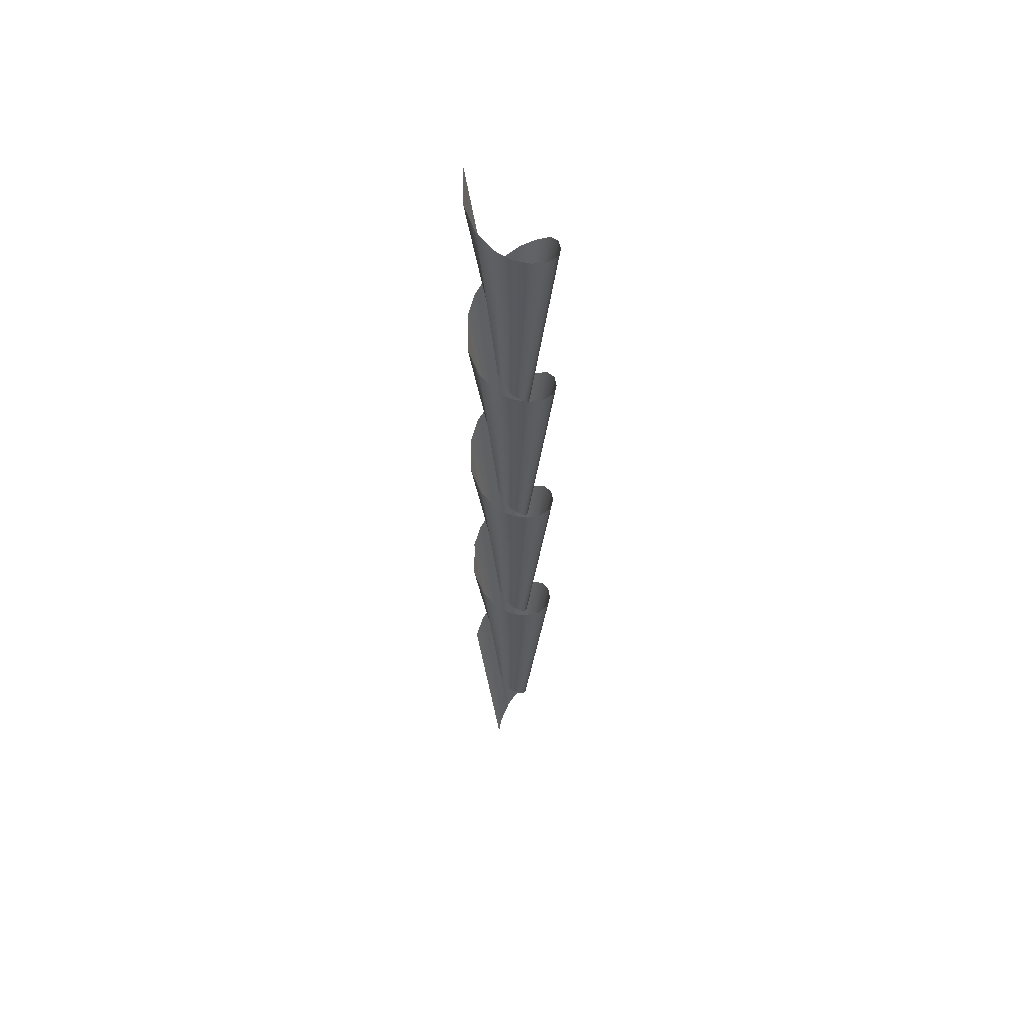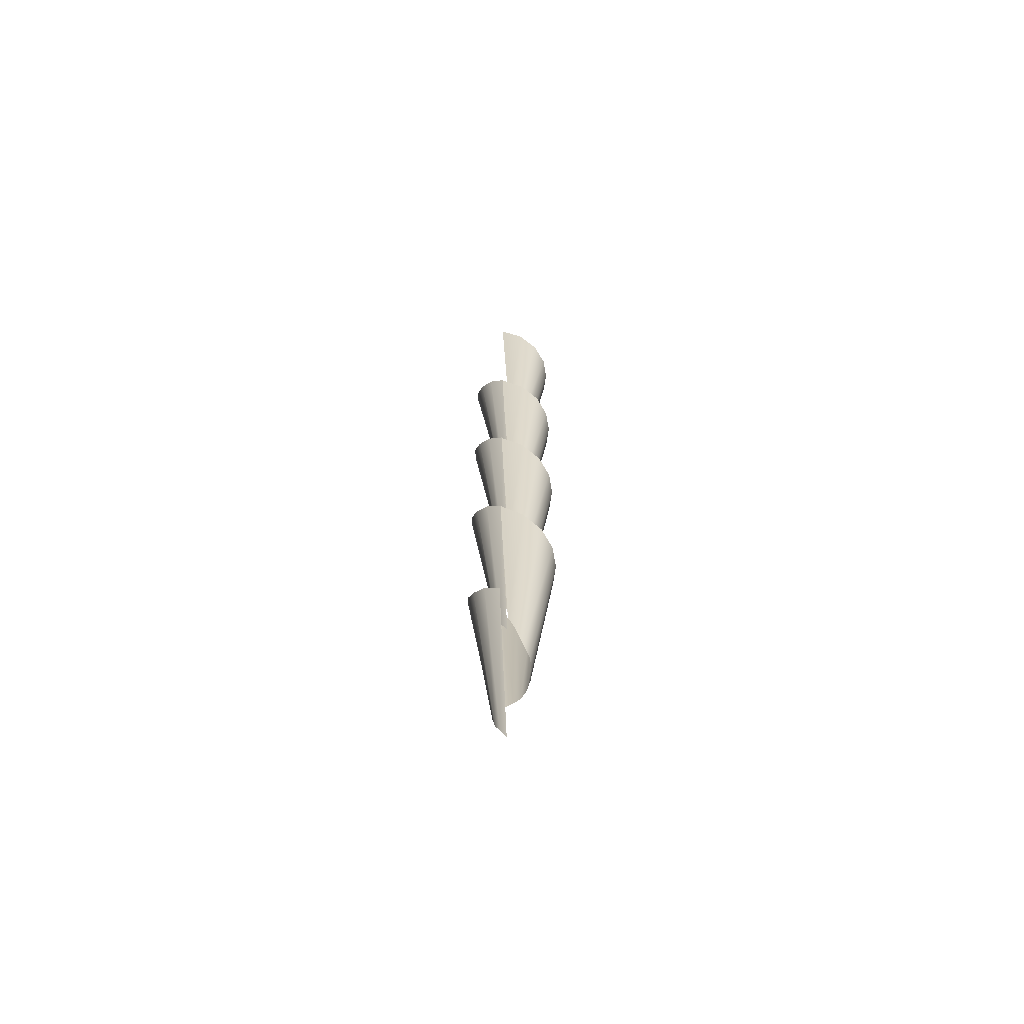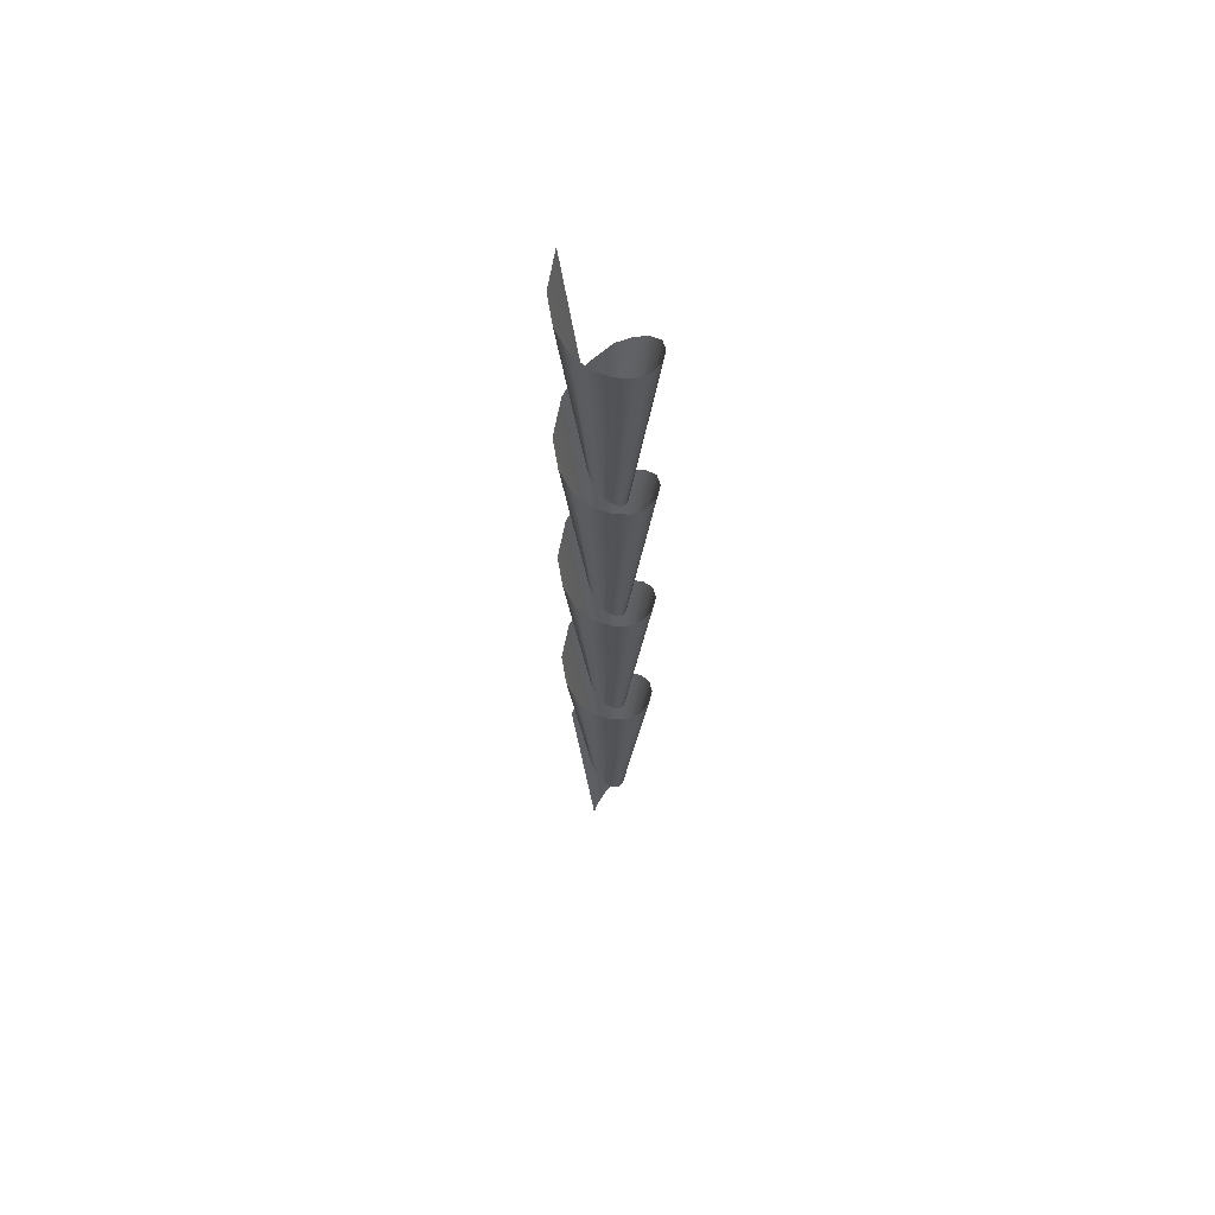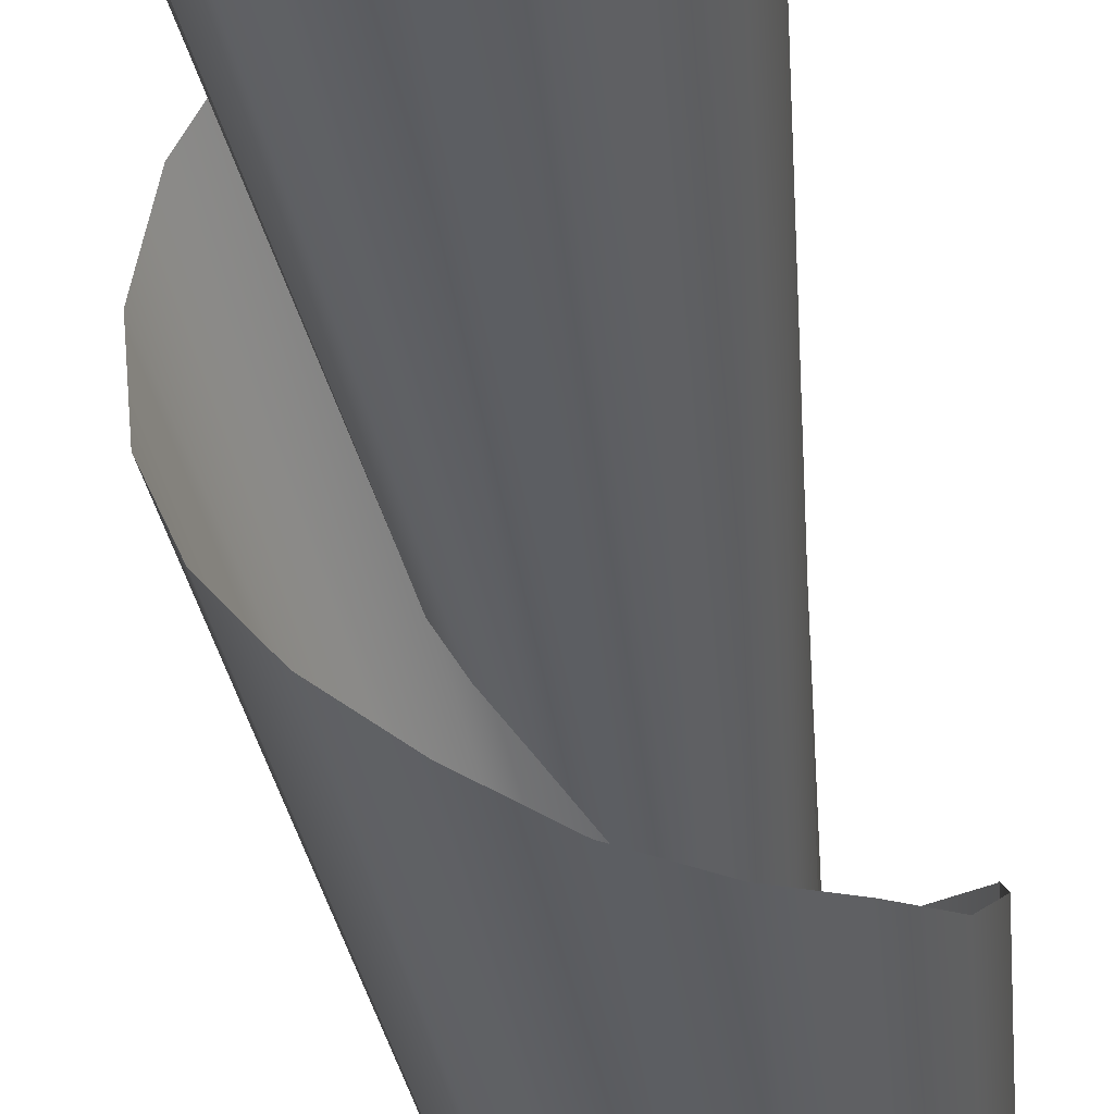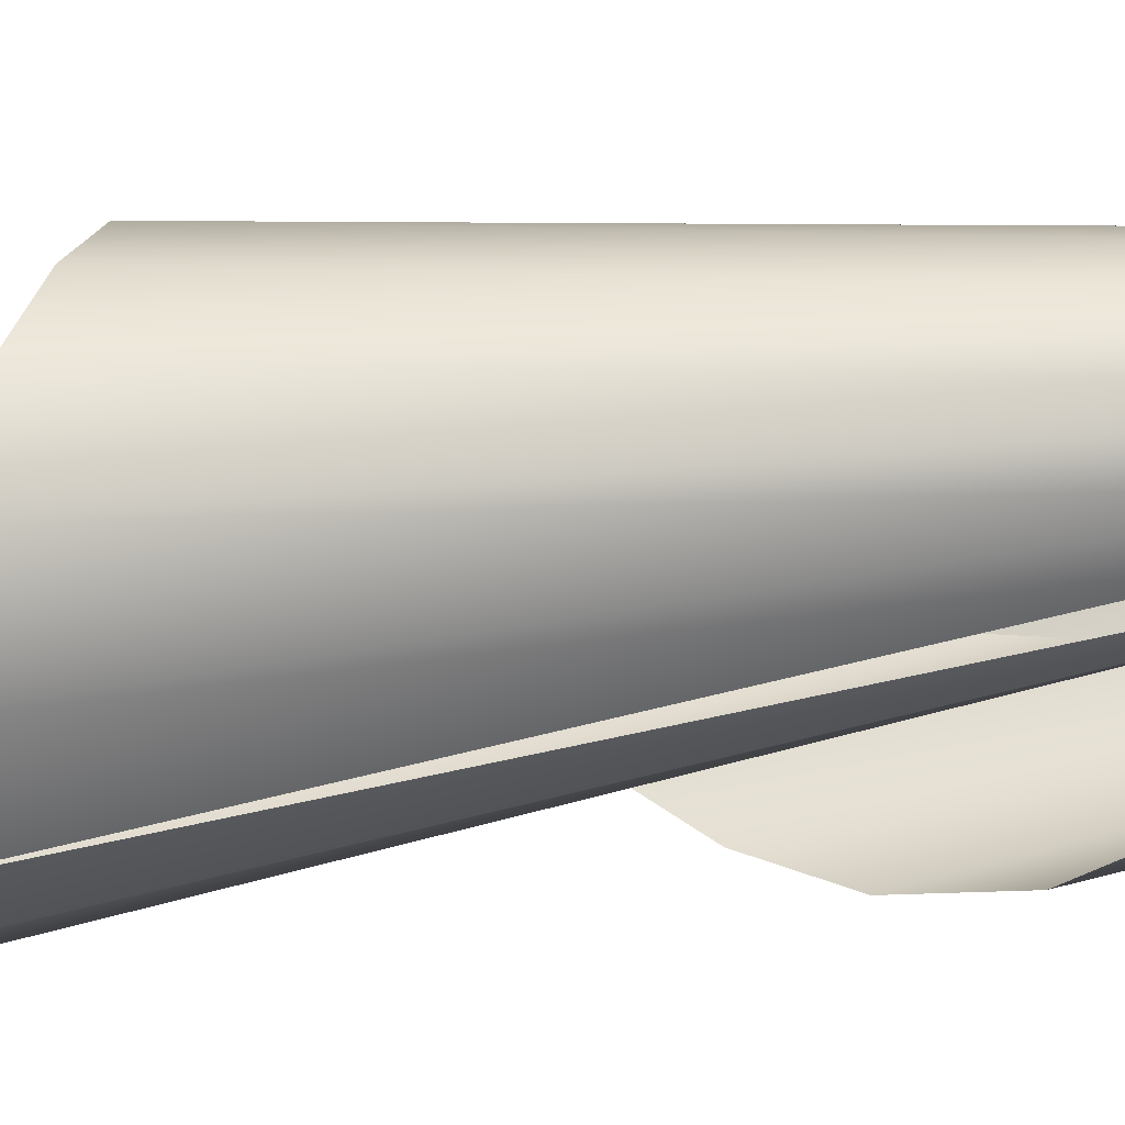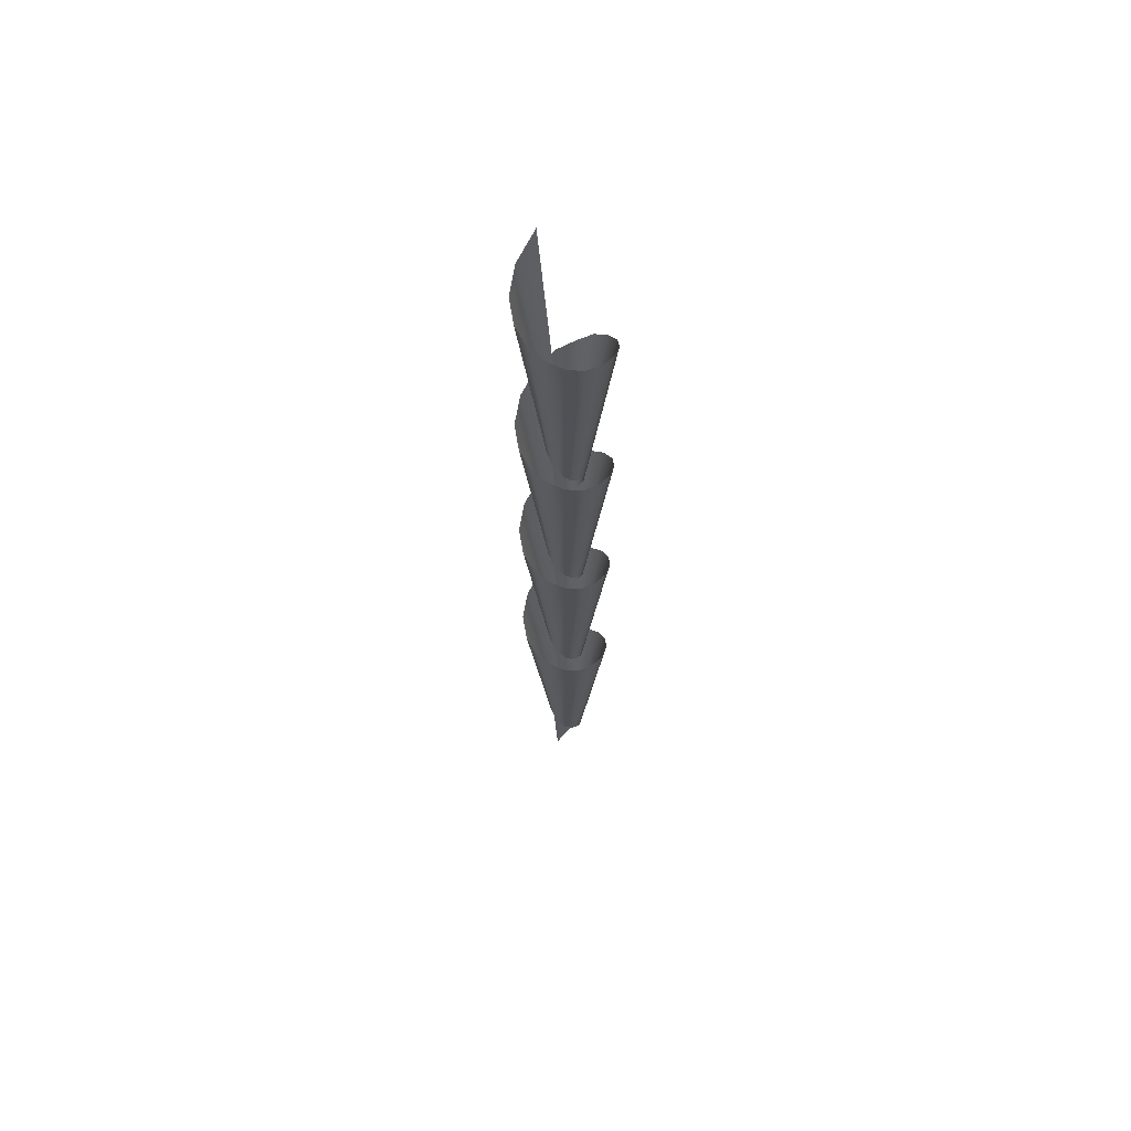
<metadata>
{"format":"obj","ext":"obj","renderer":"f3d","projection":"perspective","resolution":1024,"background":"white","views":[{"elev":53.5,"azim":-143.6,"up":"+Z"},{"elev":-65.5,"azim":127.3,"up":"+Z"},{"elev":60.8,"azim":-125.9,"up":"+Z"},{"elev":-45.1,"azim":8.8,"up":"+Y"},{"elev":63.3,"azim":82.2,"up":"+Y"},{"elev":62.3,"azim":-99.9,"up":"+Z"}]}
</metadata>
<code>
g mesh_beam
v 0.09063 0.1173 -0.3358
v 0.03209 0.03711 -0.982
v 0.04527 0.01811 -0.9129
v 0.1377 0.05267 -0.2588
v 0.02465 0.1465 -0.382
v 0.01568 0.05708 -1.092
v -0.03932 0.145 -0.4211
v -0.01376 0.05865 -1.134
v -0.09074 0.1198 -0.4518
v -0.03575 0.04815 -1.167
v -0.1275 0.0795 -0.476
v -0.05024 0.03226 -1.193
v -0.1472 0.02862 -0.5026
v -0.058 0.01222 -1.222
v -0.1472 -0.02594 -0.5253
v -0.058 -0.009283 -1.246
v -0.1275 -0.07682 -0.5399
v -0.05024 -0.02933 -1.262
v -0.09074 -0.1171 -0.5603
v -0.03575 -0.04522 -1.284
v -0.04189 -0.1415 -0.5916
v -0.01651 -0.0548 -1.317
v 0.01244 -0.1465 -0.6384
v 0.0049 -0.05678 -1.368
v 0.06491 -0.1316 -0.6858
v 0.02558 -0.0509 -1.419
v 0.1085 -0.09869 -0.7362
v 0.04273 -0.03795 -1.473
v 0.1372 -0.0523 -0.7989
v 0.05405 -0.01967 -1.54
v 0.1472 0.001338 -0.8439
v 0.058 0.001466 -1.589
v 0.1372 0.05497 -0.8919
v 0.05405 0.0226 -1.64
v 0.09063 0.1173 0.2959
v 0.03209 0.03711 -0.3503
v 0.04527 0.01811 -0.2813
v 0.1377 0.05267 0.3729
v 0.02465 0.1465 0.2496
v 0.01568 0.05708 -0.4607
v -0.03932 0.145 0.2106
v -0.01376 0.05865 -0.5027
v -0.09074 0.1198 0.1798
v -0.03575 0.04815 -0.5356
v -0.1275 0.0795 0.1556
v -0.05024 0.03226 -0.5616
v -0.1472 0.02862 0.1291
v -0.058 0.01222 -0.5902
v -0.1472 -0.02594 0.1063
v -0.058 -0.009283 -0.6147
v -0.1275 -0.07682 0.09175
v -0.05024 -0.02933 -0.6303
v -0.09074 -0.1171 0.07137
v -0.03575 -0.04522 -0.6522
v -0.04189 -0.1415 0.04008
v -0.01651 -0.0548 -0.6858
v 0.01244 -0.1465 -0.006799
v 0.0049 -0.05678 -0.7362
v 0.06491 -0.1316 -0.05416
v 0.02558 -0.0509 -0.7871
v 0.1085 -0.09869 -0.1046
v 0.04273 -0.03795 -0.8412
v 0.1372 -0.0523 -0.1673
v 0.05405 -0.01967 -0.9086
v 0.1472 0.001338 -0.2123
v 0.058 0.001466 -0.9569
v 0.1372 0.05497 -0.2603
v 0.05405 0.0226 -1.009
v 0.09063 0.1173 0.9302
v 0.03209 0.03711 0.284
v 0.04527 0.01811 0.353
v 0.1377 0.05267 1.007
v 0.02465 0.1465 0.8839
v 0.01568 0.05708 0.1736
v -0.03932 0.145 0.8448
v -0.01376 0.05865 0.1316
v -0.09074 0.1198 0.8141
v -0.03575 0.04815 0.09863
v -0.1275 0.0795 0.7899
v -0.05024 0.03226 0.07263
v -0.1472 0.02862 0.7634
v -0.058 0.01222 0.04409
v -0.1472 -0.02594 0.7406
v -0.058 -0.009283 0.01962
v -0.1275 -0.07682 0.726
v -0.05024 -0.02933 0.003975
v -0.09074 -0.1171 0.7057
v -0.03575 -0.04522 -0.01791
v -0.04189 -0.1415 0.6744
v -0.01651 -0.0548 -0.05153
v 0.01244 -0.1465 0.6275
v 0.0049 -0.05678 -0.1019
v 0.06491 -0.1316 0.5801
v 0.02558 -0.0509 -0.1528
v 0.1085 -0.09869 0.5297
v 0.04273 -0.03795 -0.2069
v 0.1372 -0.0523 0.467
v 0.05405 -0.01967 -0.2743
v 0.1472 0.001338 0.422
v 0.058 0.001466 -0.3227
v 0.1372 0.05497 0.374
v 0.05405 0.0226 -0.3742
v 0.09063 0.1173 1.563
v 0.03209 0.03711 0.917
v 0.04527 0.01811 0.986
v 0.1377 0.05267 1.64
v 0.02465 0.1465 1.517
v 0.01568 0.05708 0.8066
v -0.03932 0.145 1.478
v -0.01376 0.05865 0.7646
v -0.09074 0.1198 1.447
v -0.03575 0.04815 0.7317
v -0.1275 0.0795 1.423
v -0.05024 0.03226 0.7056
v -0.1472 0.02862 1.396
v -0.058 0.01222 0.6771
v -0.1472 -0.02594 1.374
v -0.058 -0.009283 0.6526
v -0.1275 -0.07682 1.359
v -0.05024 -0.02933 0.637
v -0.09074 -0.1171 1.339
v -0.03575 -0.04522 0.6151
v -0.04189 -0.1415 1.307
v -0.01651 -0.0548 0.5815
v 0.01244 -0.1465 1.26
v 0.0049 -0.05678 0.5311
v 0.06491 -0.1316 1.213
v 0.02558 -0.0509 0.4802
v 0.1085 -0.09869 1.163
v 0.04273 -0.03795 0.4261
v 0.1372 -0.0523 1.1
v 0.05405 -0.01967 0.3587
v 0.1472 0.001338 1.055
v 0.058 0.001466 0.3104
v 0.1372 0.05497 1.007
v 0.05405 0.0226 0.2588
g mesh_beam_0
f 3 2 1
f 1 4 3
f 5 1 2
f 5 2 6
f 7 5 6
f 6 8 7
f 9 7 8
f 8 10 9
f 11 9 10
f 10 12 11
f 13 11 12
f 12 14 13
f 15 13 14
f 14 16 15
f 17 15 16
f 16 18 17
f 19 17 18
f 18 20 19
f 21 19 20
f 20 22 21
f 23 21 22
f 22 24 23
f 25 23 24
f 24 26 25
f 27 25 26
f 27 26 28
f 29 27 28
f 29 28 30
f 31 29 30
f 30 32 31
f 33 31 32
f 32 34 33
f 37 36 35
f 35 38 37
f 39 35 36
f 39 36 40
f 41 39 40
f 40 42 41
f 43 41 42
f 42 44 43
f 45 43 44
f 44 46 45
f 47 45 46
f 46 48 47
f 49 47 48
f 48 50 49
f 51 49 50
f 50 52 51
f 53 51 52
f 52 54 53
f 55 53 54
f 54 56 55
f 57 55 56
f 56 58 57
f 59 57 58
f 58 60 59
f 61 59 60
f 61 60 62
f 63 61 62
f 63 62 64
f 65 63 64
f 64 66 65
f 67 65 66
f 66 68 67
f 71 70 69
f 69 72 71
f 73 69 70
f 73 70 74
f 75 73 74
f 74 76 75
f 77 75 76
f 76 78 77
f 79 77 78
f 78 80 79
f 81 79 80
f 80 82 81
f 83 81 82
f 82 84 83
f 85 83 84
f 84 86 85
f 87 85 86
f 86 88 87
f 89 87 88
f 88 90 89
f 91 89 90
f 90 92 91
f 93 91 92
f 92 94 93
f 95 93 94
f 95 94 96
f 97 95 96
f 97 96 98
f 99 97 98
f 98 100 99
f 101 99 100
f 100 102 101
f 105 104 103
f 103 106 105
f 107 103 104
f 107 104 108
f 109 107 108
f 108 110 109
f 111 109 110
f 110 112 111
f 113 111 112
f 112 114 113
f 115 113 114
f 114 116 115
f 117 115 116
f 116 118 117
f 119 117 118
f 118 120 119
f 121 119 120
f 120 122 121
f 123 121 122
f 122 124 123
f 125 123 124
f 124 126 125
f 127 125 126
f 126 128 127
f 129 127 128
f 129 128 130
f 131 129 130
f 131 130 132
f 133 131 132
f 132 134 133
f 135 133 134
f 134 136 135

</code>
